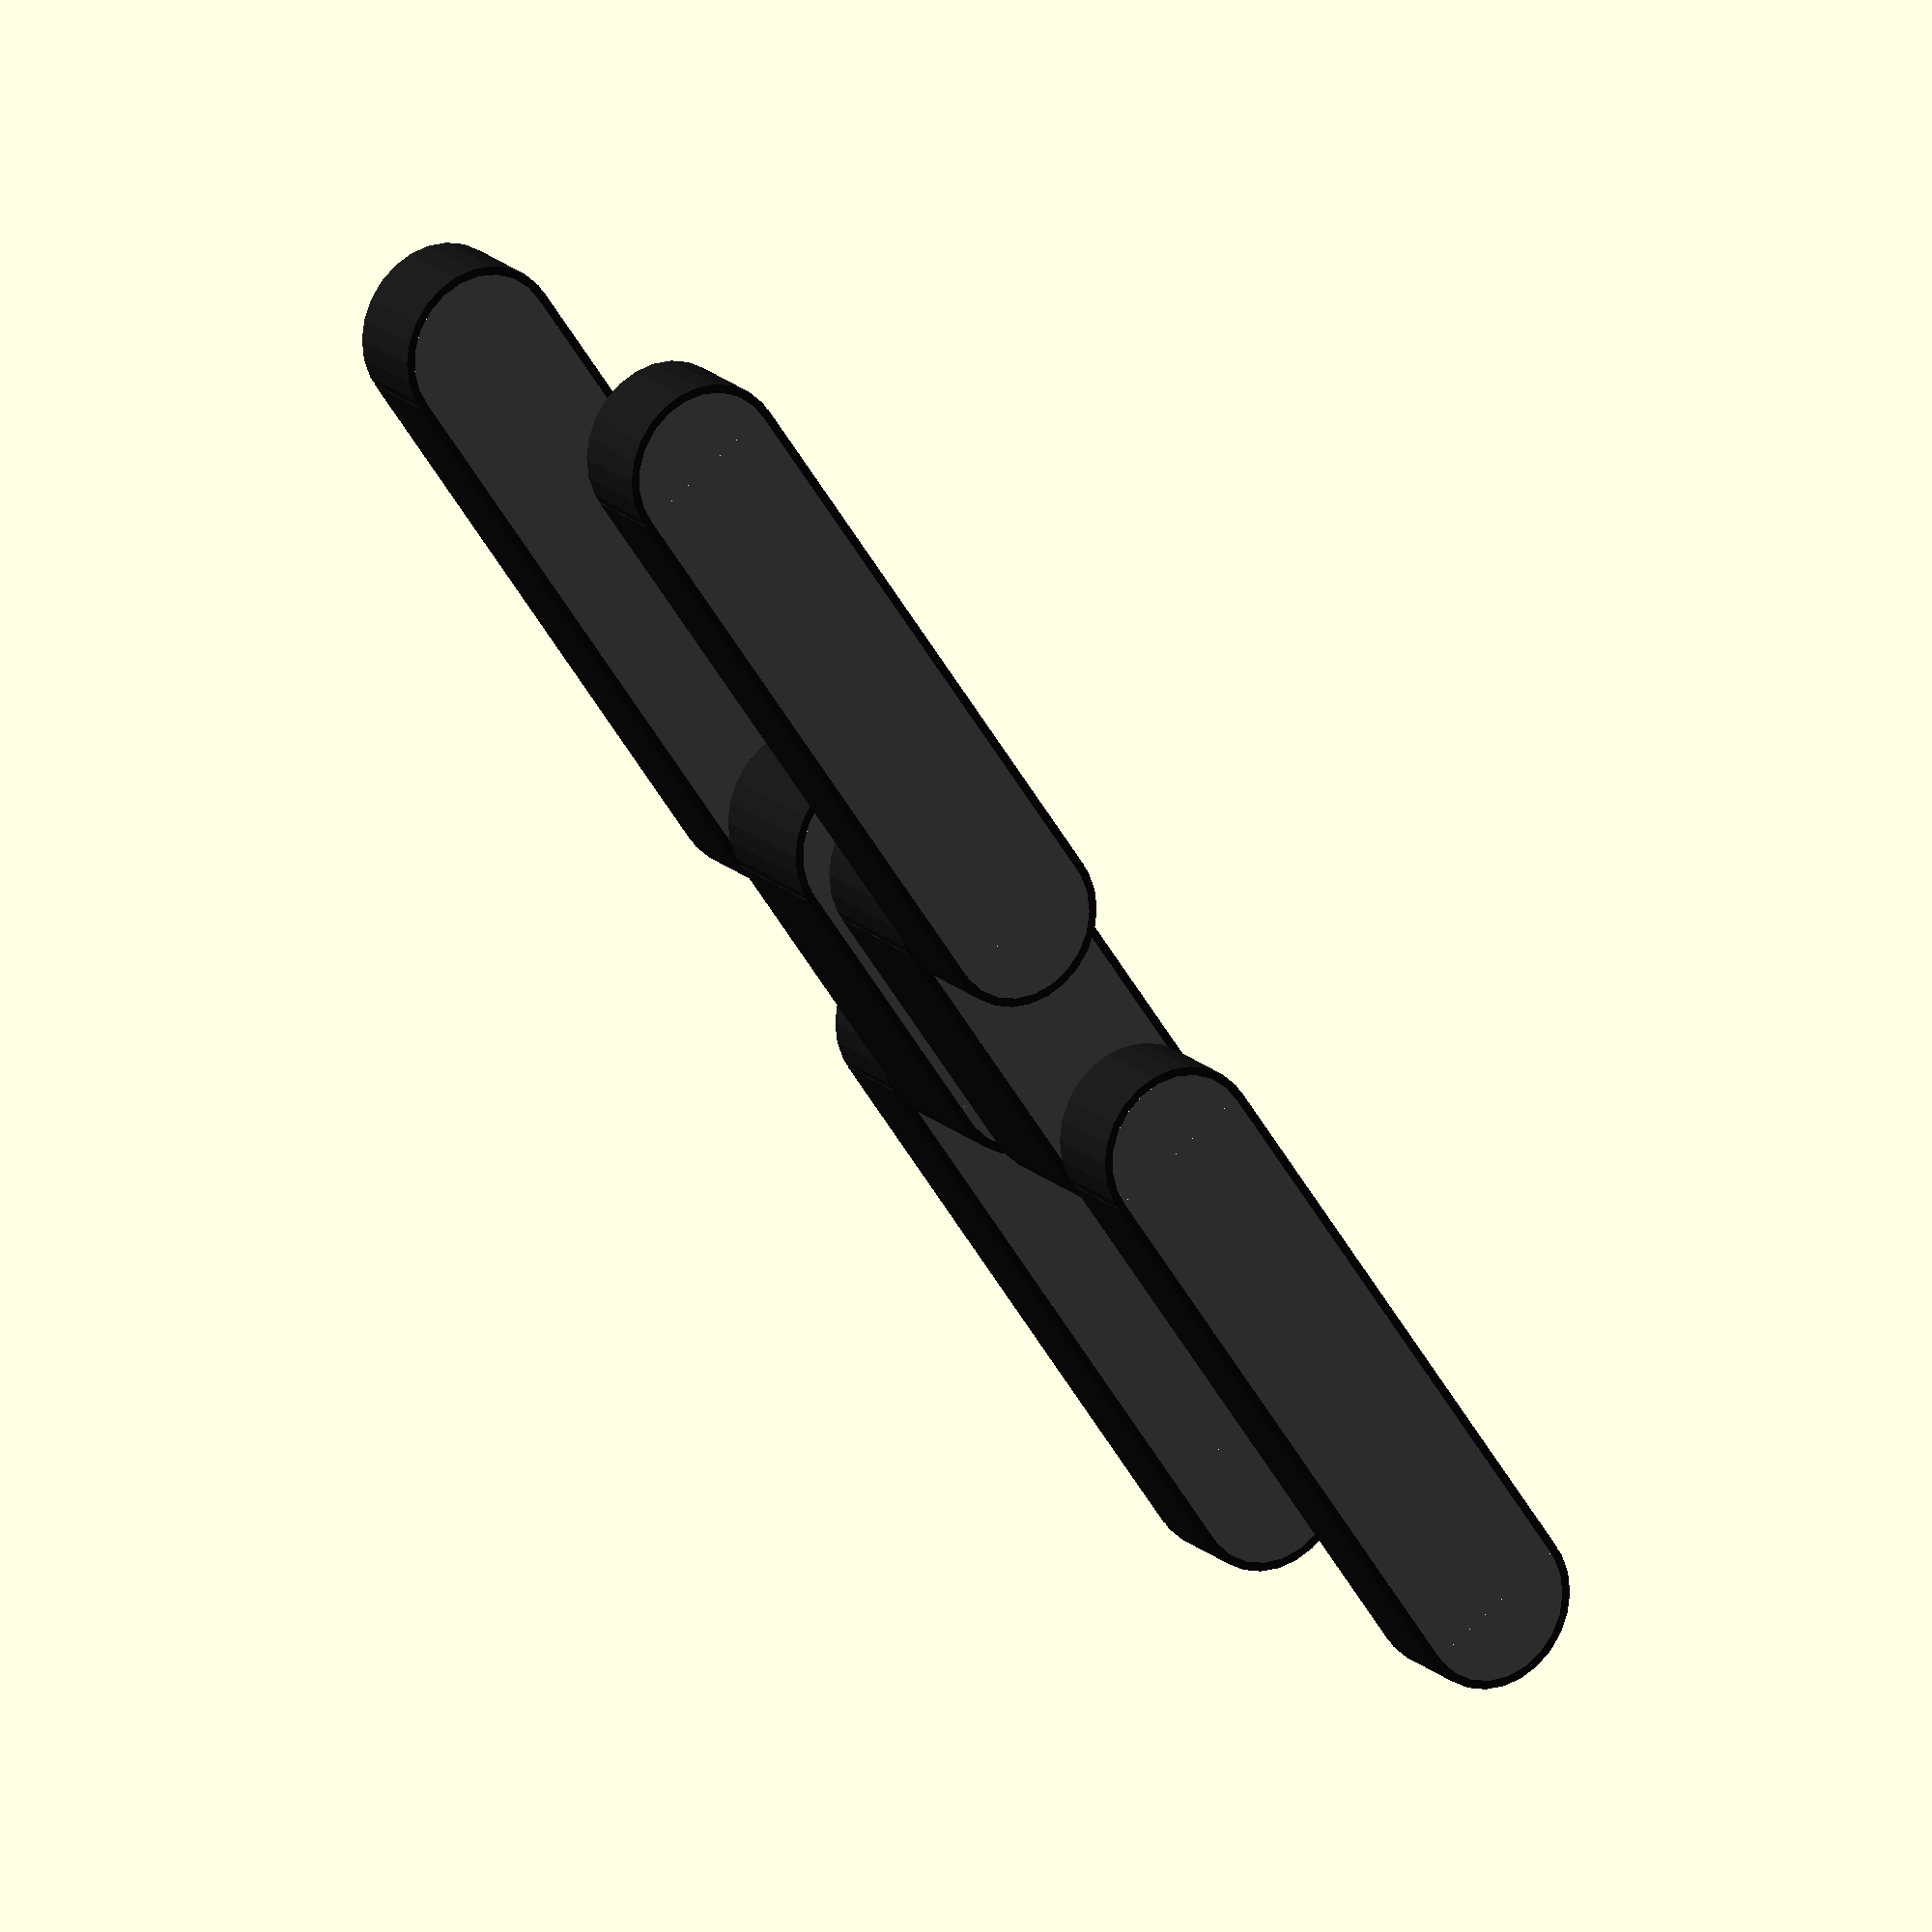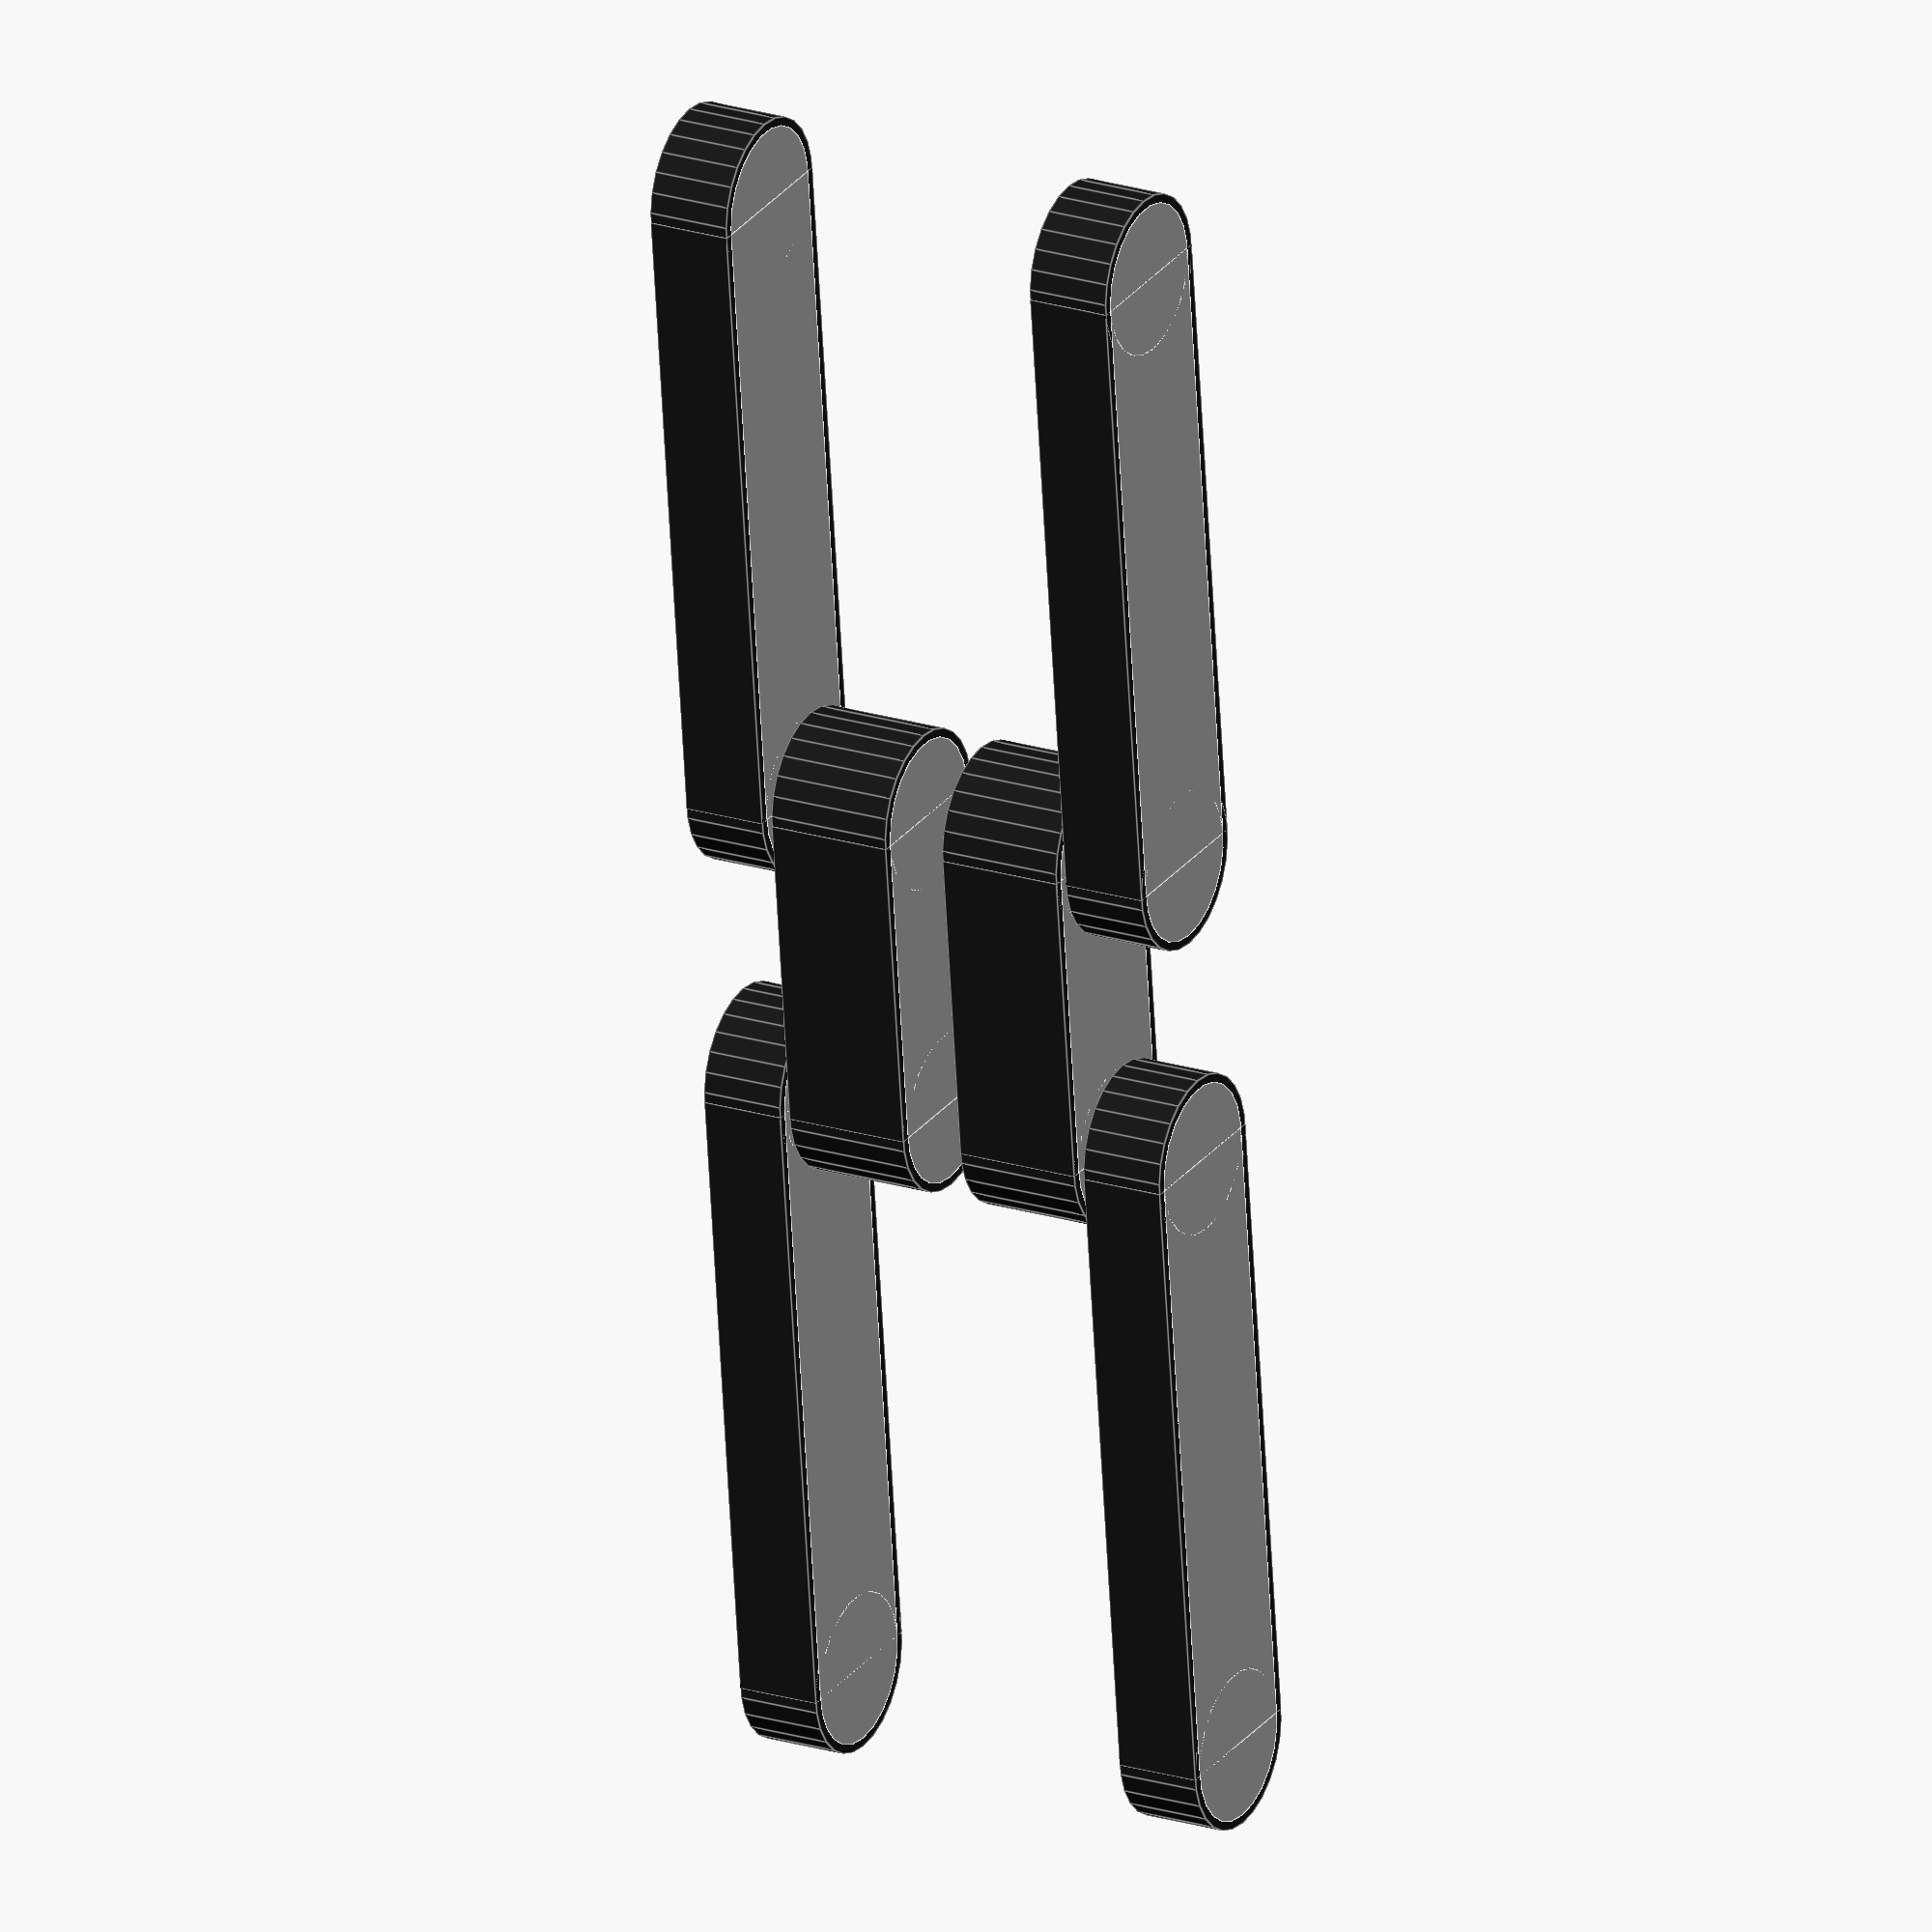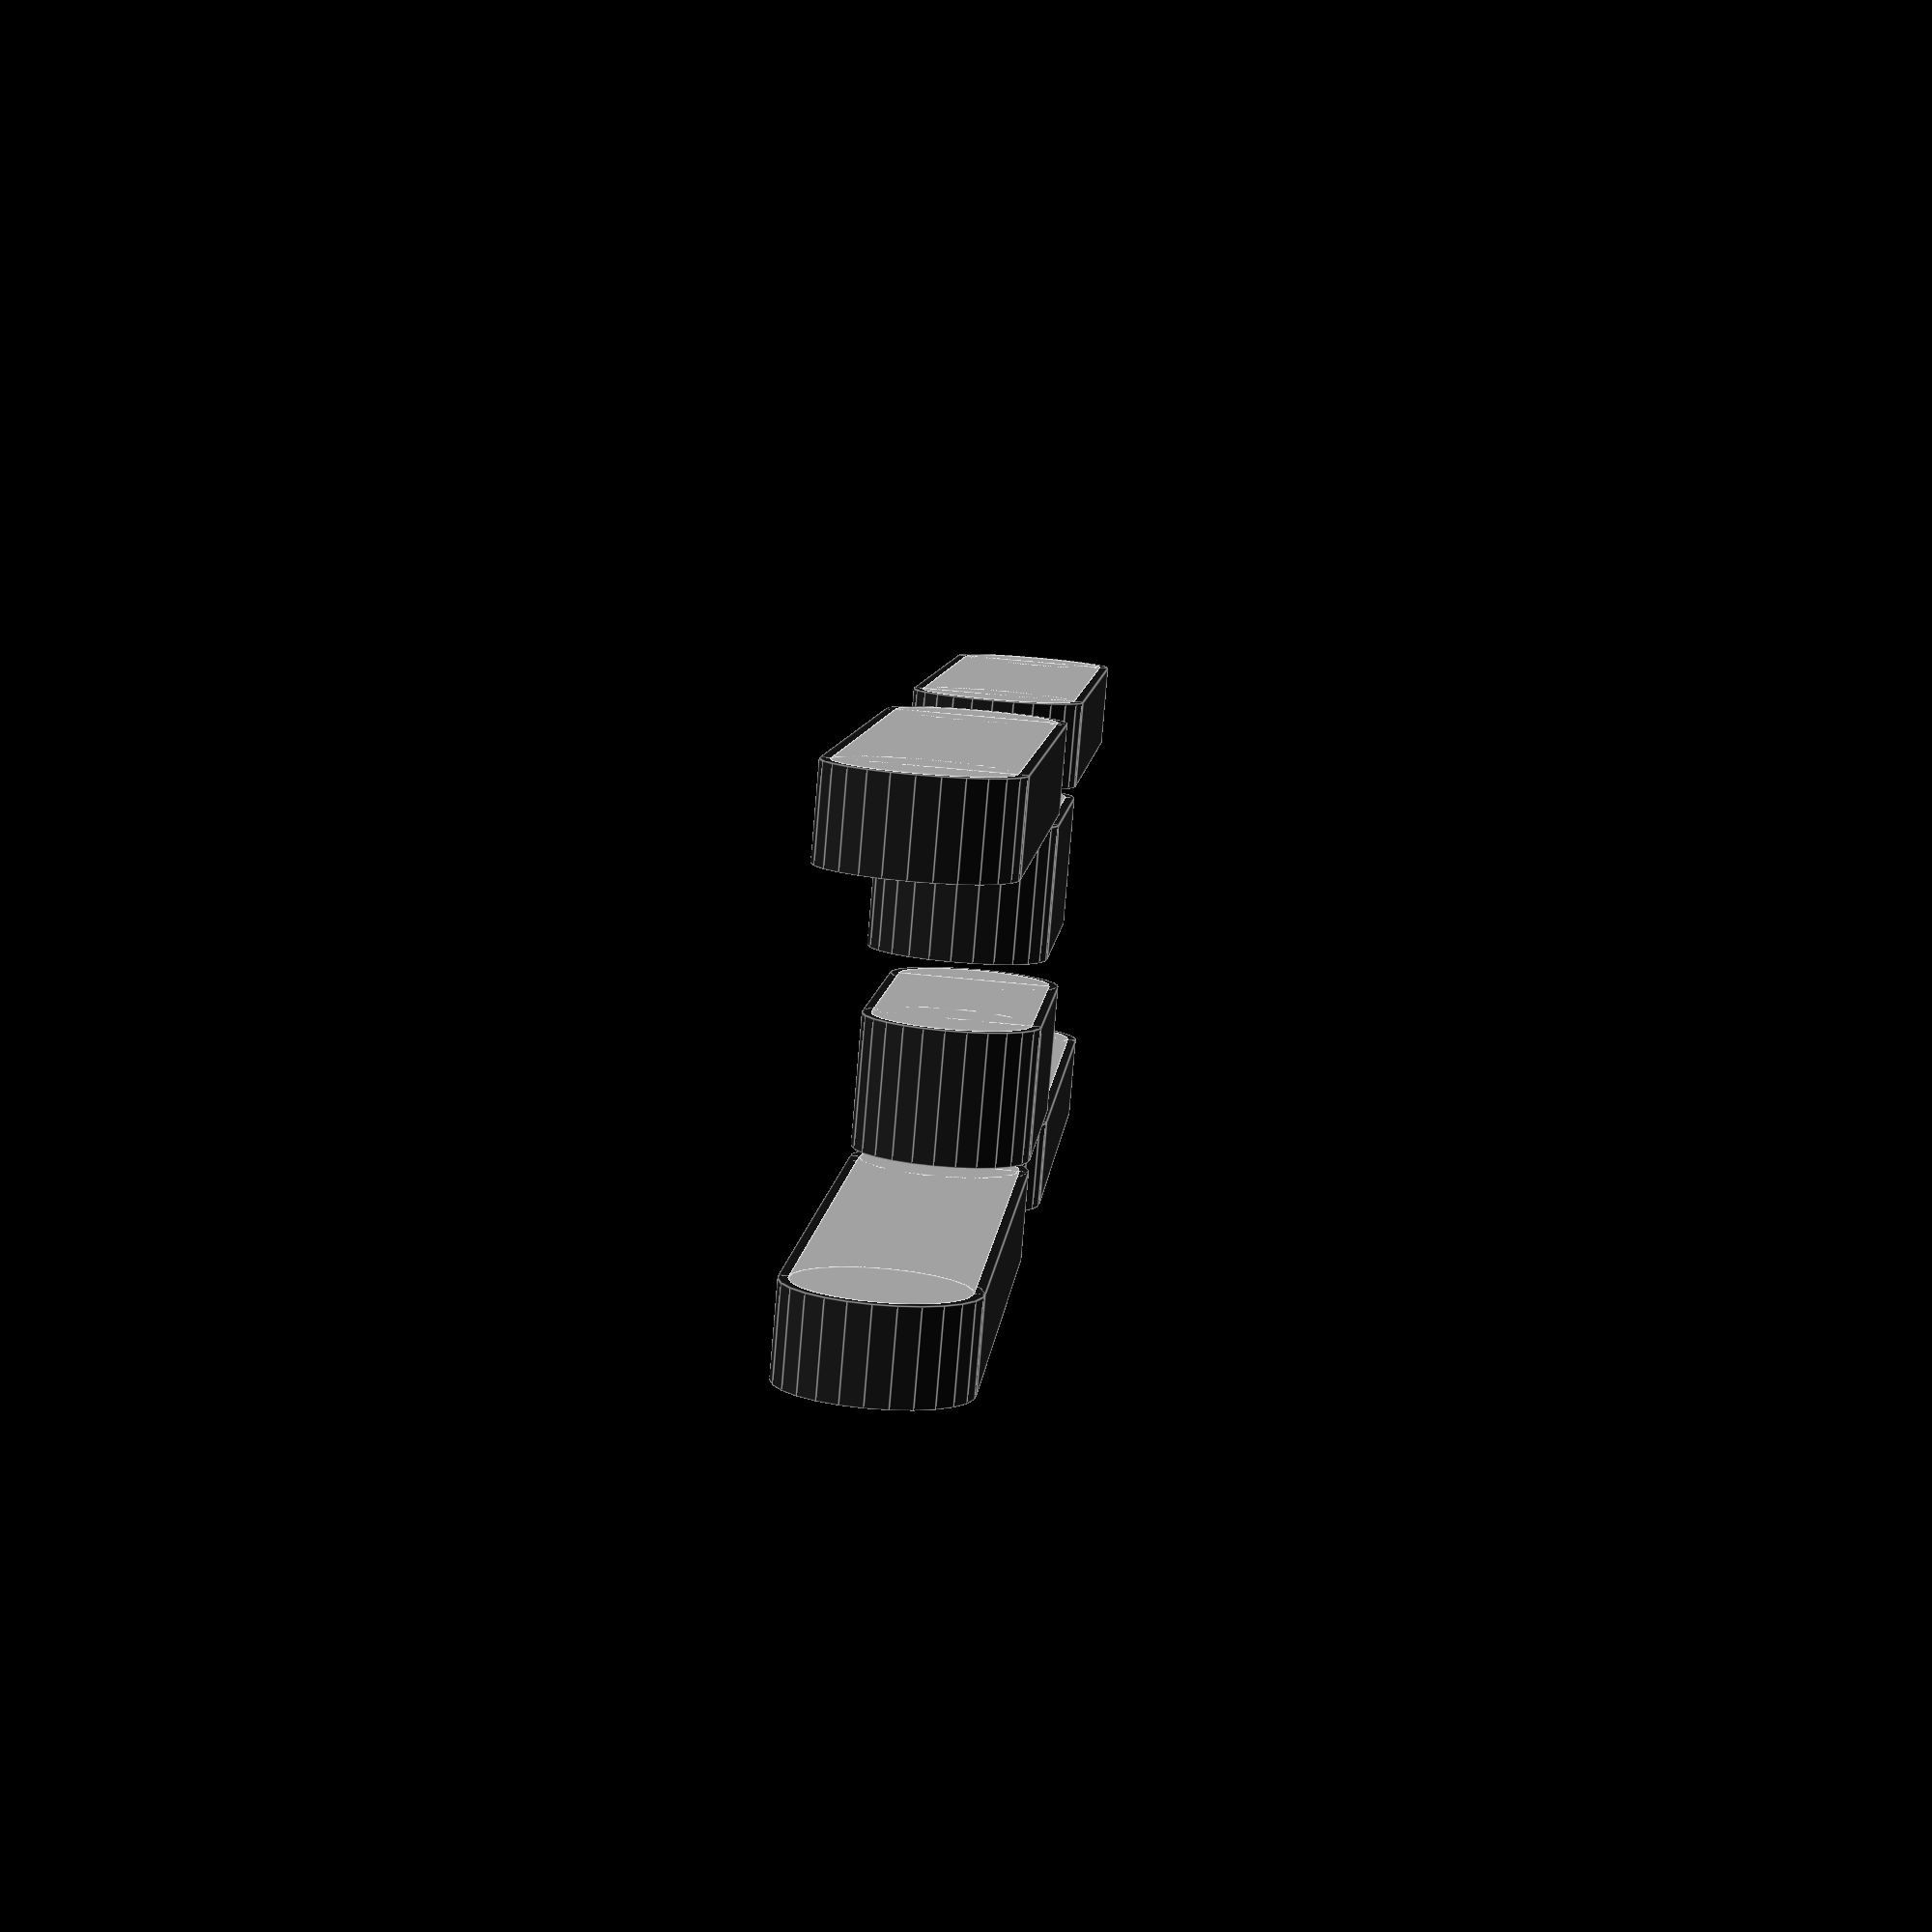
<openscad>
module oval(clength, cradius, cthick) {
	rotate([90,0,0]) union() {
		translate([clength/2,0,0]) cylinder(h = cthick,r = cradius, center = true);
		translate([-clength/2,0,0]) cylinder(h = cthick, r = cradius, center = true);
		cube(size = [clength, cradius*2, cthick], center = true);
	}
}
module caterpillar(clength, cradius, cthick) {
	color([0.1,0.1,0.1,1]) {
		difference() {
			oval(clength, cradius, cthick);
			oval(clength, cradius*0.9, cthick*1.1);
		}
	}
	color([0.8,0.8,0.8,1]) {
		oval(clength, cradius*0.9, cthick);
	}
}

translate([15+30, 20, 8]) caterpillar(60, 8, 8);
translate([15+30, -20, 8]) caterpillar(60, 8, 8);
translate([-(15+30), 20, 8]) caterpillar(60, 8, 8);
translate([-(15+30), -20, 8]) caterpillar(60, 8, 8);
translate([0, 9, 8]) caterpillar(30, 8, 12);
translate([0, -9, 8]) caterpillar(30, 8, 12);

</openscad>
<views>
elev=108.8 azim=133.1 roll=314.8 proj=o view=solid
elev=151.9 azim=273.6 roll=330.5 proj=o view=edges
elev=302.8 azim=50.4 roll=276.2 proj=p view=edges
</views>
